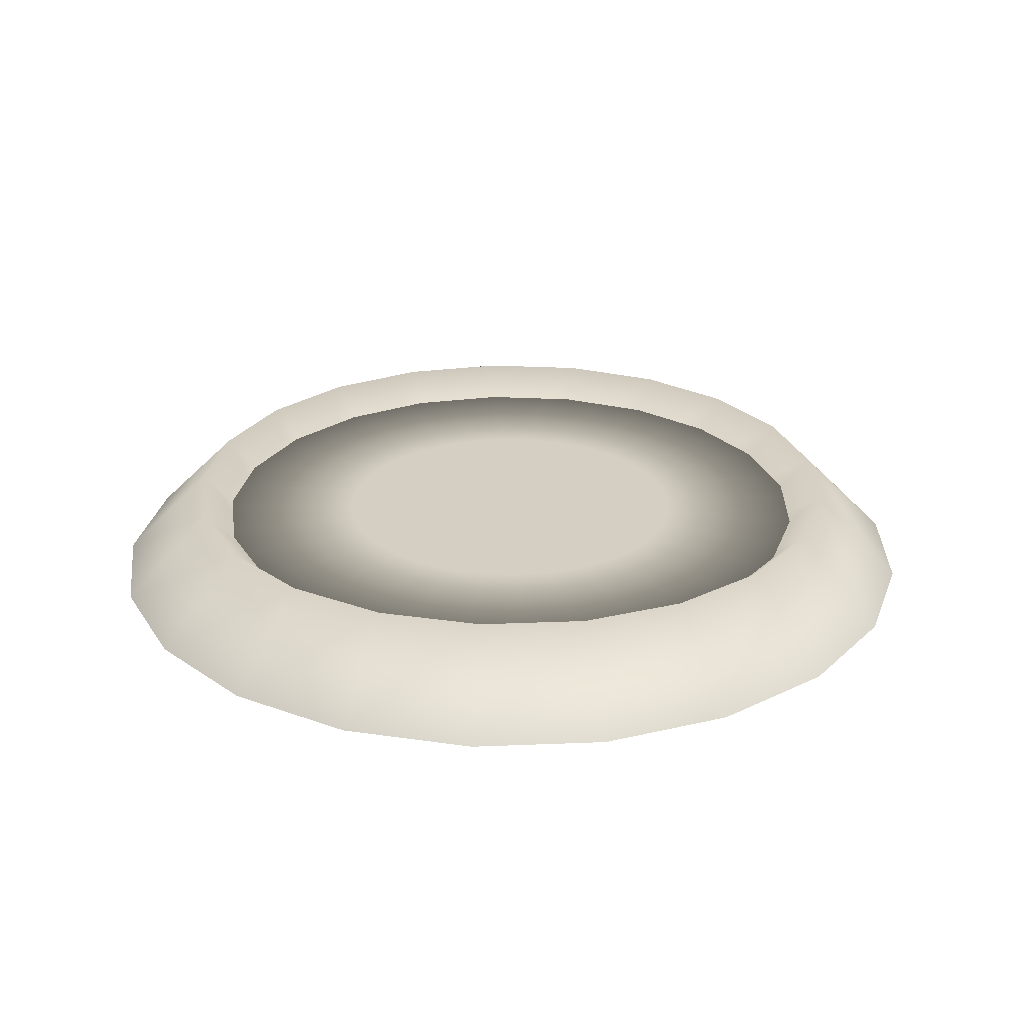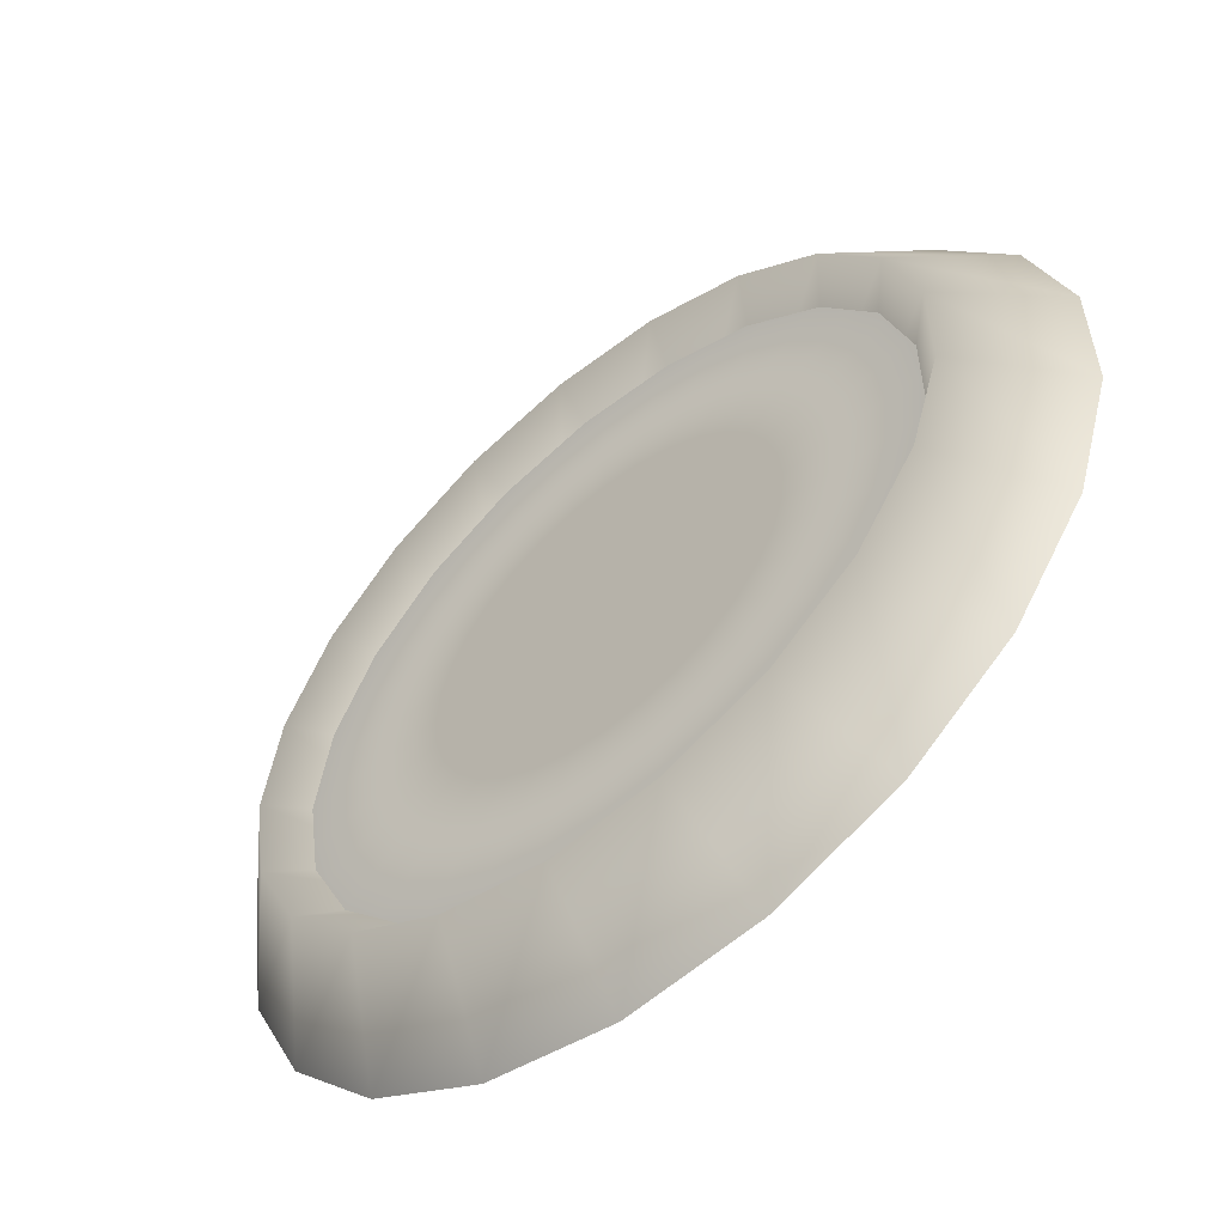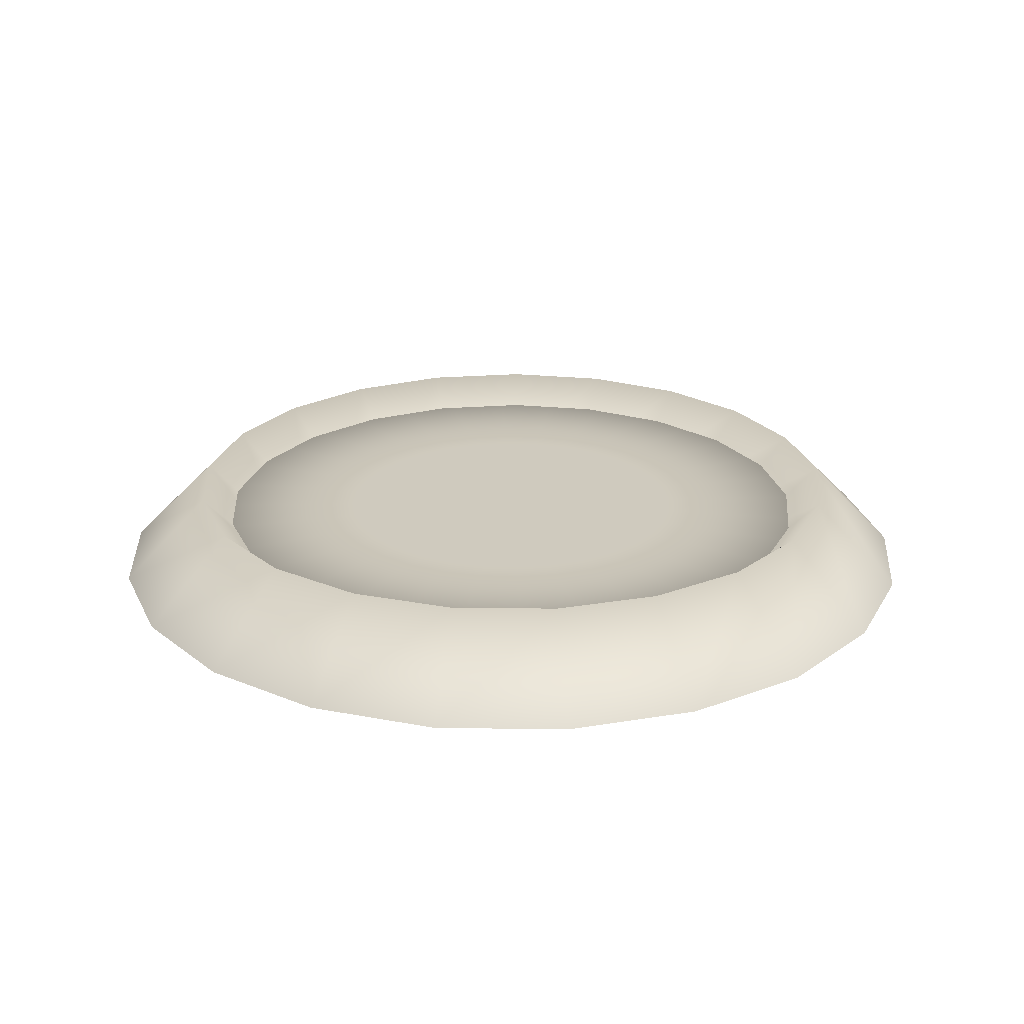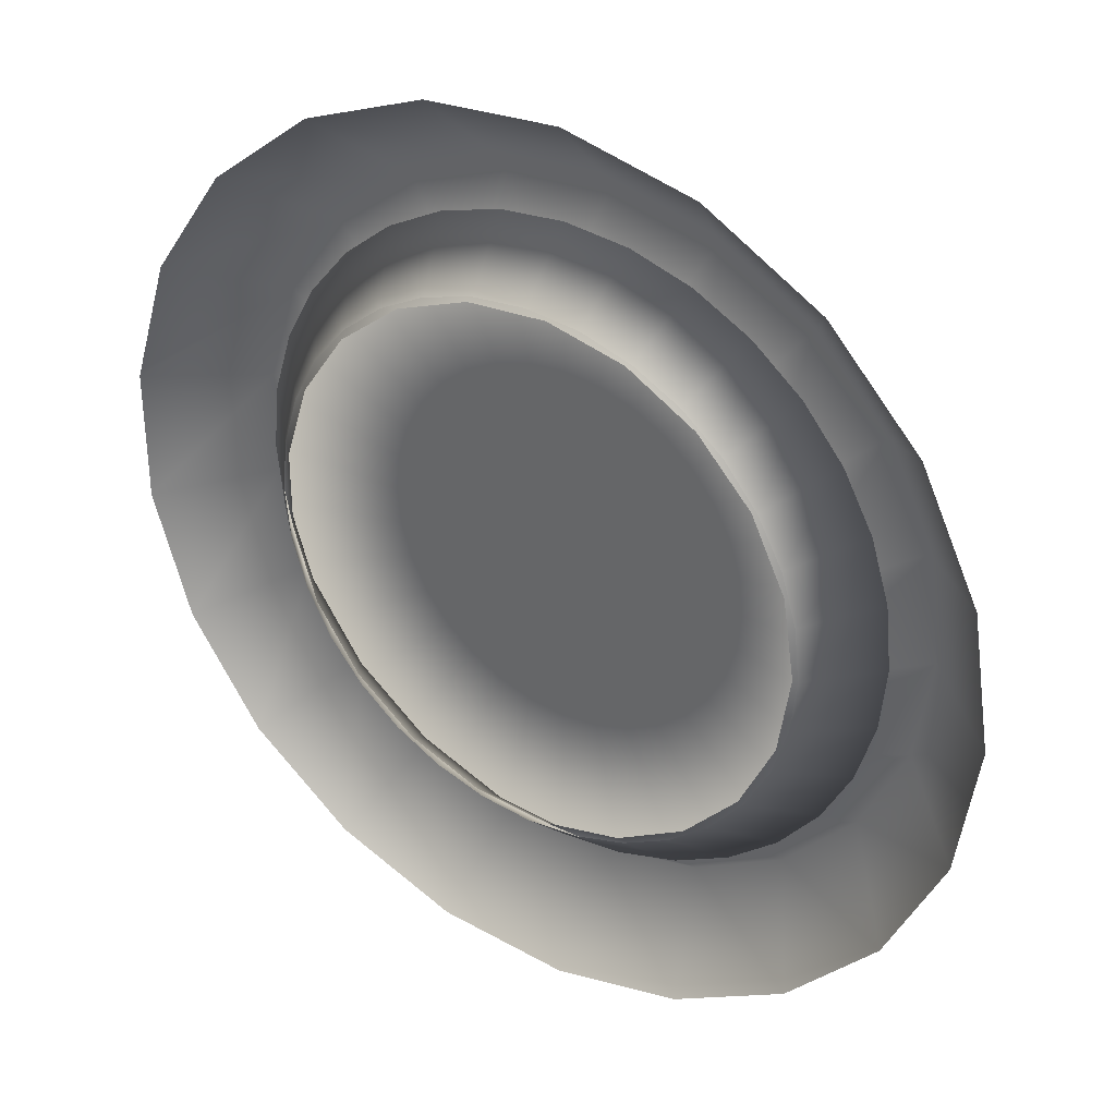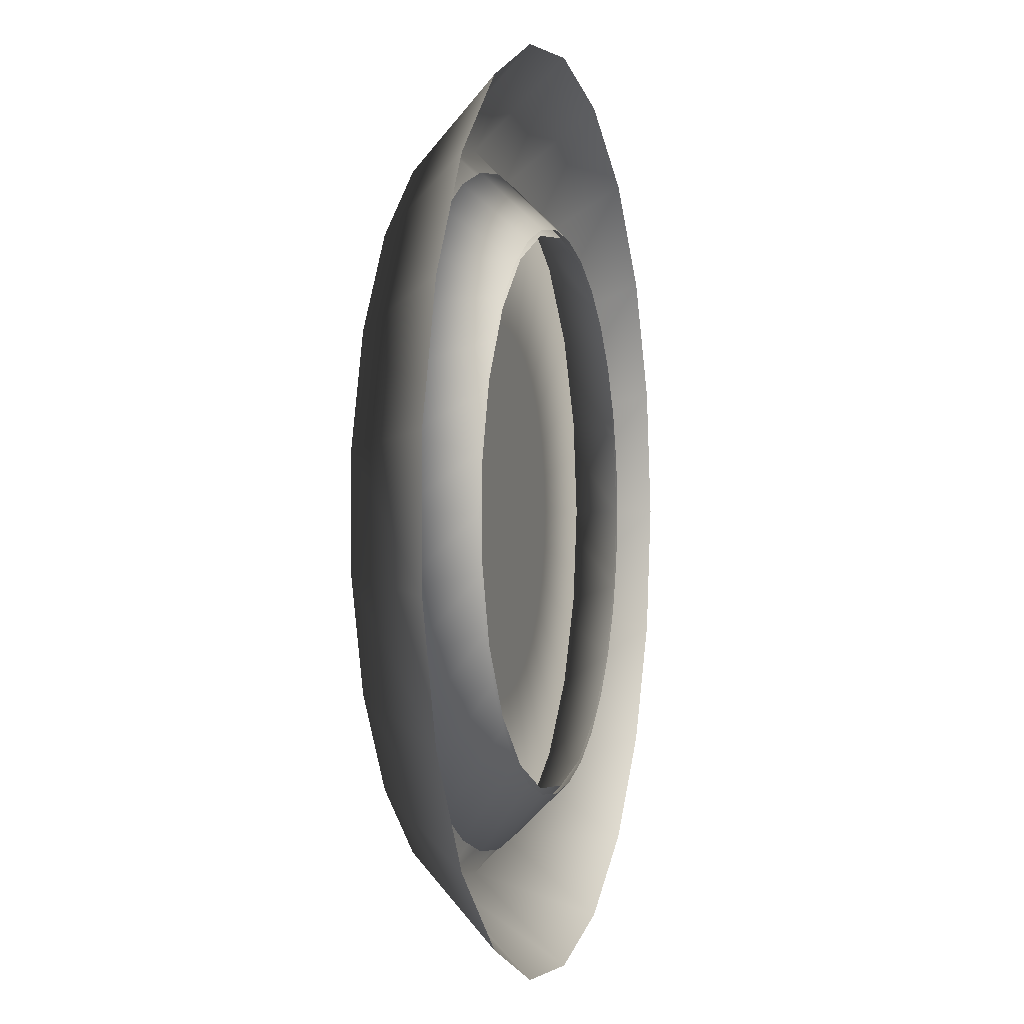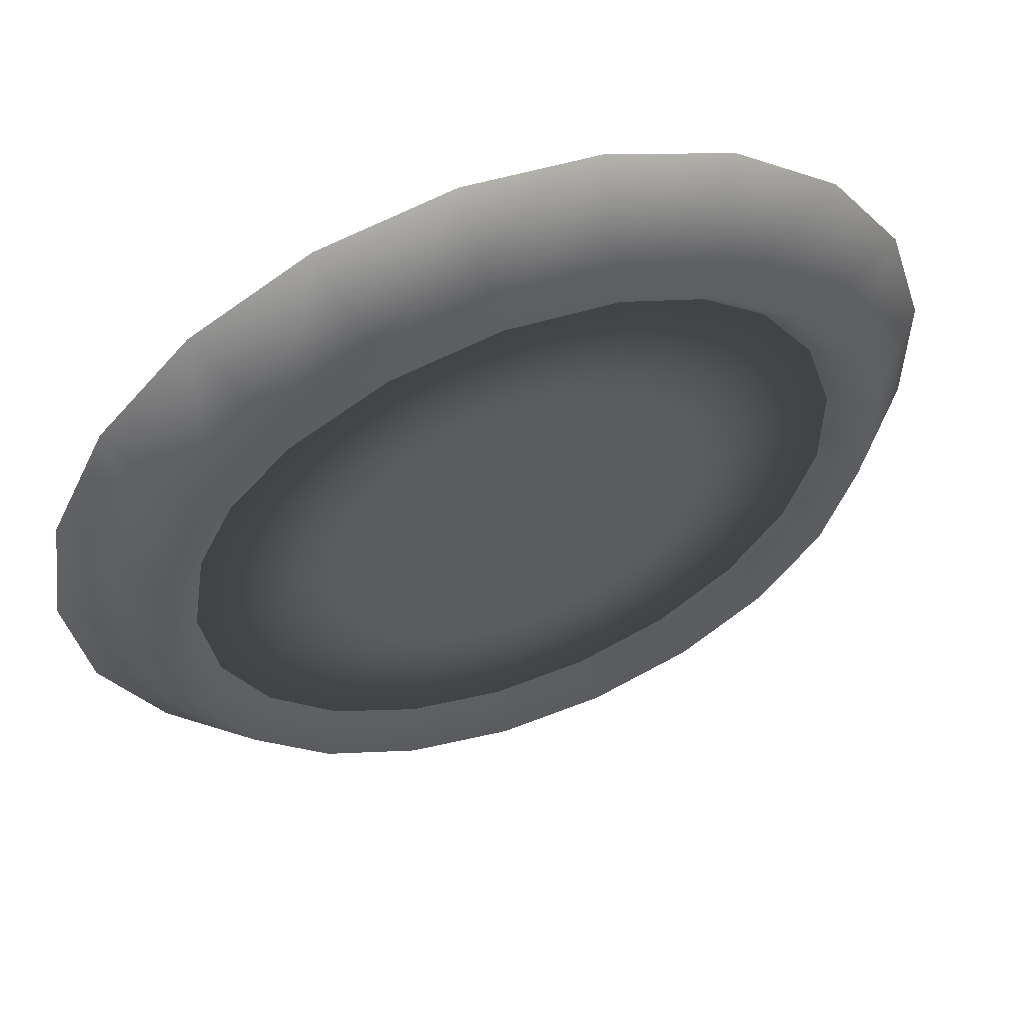
<metadata>
{"format":"obj","ext":"obj","renderer":"f3d","projection":"perspective","resolution":1024,"background":"white","views":[{"elev":25.5,"azim":-25.2,"up":"+Y"},{"elev":-57.3,"azim":-139.8,"up":"+Z"},{"elev":23.2,"azim":65.4,"up":"+Y"},{"elev":34.0,"azim":33.6,"up":"+Z"},{"elev":0.1,"azim":-75.0,"up":"+Z"},{"elev":56.8,"azim":159.7,"up":"+Z"}]}
</metadata>
<code>
o Circle_Circle.001
v 0 0 -0.869
v -0.1695 0 -0.8523
v -0.3325 0 -0.8028
v -0.4828 0 -0.7225
v -0.6145 0 -0.6145
v -0.7225 0 -0.4828
v -0.8028 0 -0.3325
v -0.8523 0 -0.1695
v -0.869 0 0
v -0.8523 0 0.1695
v -0.8028 0 0.3325
v -0.7225 0 0.4828
v -0.6145 0 0.6145
v -0.4828 0 0.7225
v -0.3325 0 0.8028
v -0.1695 0 0.8523
v 0 0 0.869
v 0.1695 0 0.8523
v 0.3325 0 0.8028
v 0.4828 0 0.7225
v 0.6144 0 0.6145
v 0.7225 0 0.4828
v 0.8028 0 0.3325
v 0.8523 0 0.1695
v 0.869 0 -0
v 0.8523 0 -0.1695
v 0.8028 0 -0.3325
v 0.7225 0 -0.4828
v 0.6145 0 -0.6144
v 0.4828 0 -0.7225
v 0.3325 0 -0.8028
v 0.1695 0 -0.8523
v 0 0.183 -1.046
v -0.2041 0.183 -1.026
v -0.4003 0.183 -0.9663
v -0.5811 0.183 -0.8697
v -0.7396 0.183 -0.7396
v -0.8697 0.183 -0.5811
v -0.9663 0.183 -0.4003
v -1.026 0.183 -0.2041
v -1.046 0.183 0
v -1.026 0.183 0.2041
v -0.9663 0.183 0.4003
v -0.8697 0.183 0.5811
v -0.7396 0.183 0.7396
v -0.5811 0.183 0.8697
v -0.4003 0.183 0.9663
v -0.2041 0.183 1.026
v 0 0.183 1.046
v 0.2041 0.183 1.026
v 0.4003 0.183 0.9663
v 0.5811 0.183 0.8697
v 0.7396 0.183 0.7396
v 0.8697 0.183 0.5811
v 0.9663 0.183 0.4003
v 1.026 0.183 0.2041
v 1.046 0.183 -0
v 1.026 0.183 -0.2041
v 0.9663 0.183 -0.4003
v 0.8697 0.183 -0.5811
v 0.7396 0.183 -0.7396
v 0.5811 0.183 -0.8697
v 0.4003 0.183 -0.9663
v 0.2041 0.183 -1.026
v 1.421 0 0
v 1.137 0.2841 0
v 0.8524 0 0
v 1.358 0 -0.4188
v 1.086 0.2841 -0.335
v 0.8146 0 -0.2513
v 1.174 0 -0.8003
v 0.9391 0.2841 -0.6403
v 0.7043 0 -0.4802
v 0.8858 0 -1.111
v 0.7087 0.2841 -0.8886
v 0.5315 0 -0.6665
v 0.5191 0 -1.323
v 0.4152 0.2841 -1.058
v 0.3114 0 -0.7935
v 0.1062 0 -1.417
v 0.08494 0.2841 -1.133
v 0.0637 0 -0.8501
v -0.3161 0 -1.385
v -0.2529 0.2841 -1.108
v -0.1897 0 -0.8311
v -0.7104 0 -1.23
v -0.5683 0.2841 -0.9843
v -0.4262 0 -0.7382
v -1.041 0 -0.9663
v -0.8332 0.2841 -0.7731
v -0.6249 0 -0.5798
v -1.28 0 -0.6164
v -1.024 0.2841 -0.4931
v -0.768 0 -0.3699
v -1.405 0 -0.2117
v -1.124 0.2841 -0.1694
v -0.8429 0 -0.127
v -1.405 0 0.2117
v -1.124 0.2841 0.1694
v -0.8429 0 0.127
v -1.28 0 0.6164
v -1.024 0.2841 0.4931
v -0.768 0 0.3699
v -1.041 0 0.9663
v -0.8332 0.2841 0.7731
v -0.6249 0 0.5798
v -0.7104 0 1.23
v -0.5683 0.2841 0.9843
v -0.4262 0 0.7382
v -0.3161 0 1.385
v -0.2529 0.2841 1.108
v -0.1897 0 0.8311
v 0.1062 0 1.417
v 0.08494 0.2841 1.133
v 0.0637 0 0.8501
v 0.5191 0 1.323
v 0.4152 0.2841 1.058
v 0.3114 0 0.7935
v 0.8858 0 1.111
v 0.7087 0.2841 0.8886
v 0.5315 0 0.6665
v 1.174 0 0.8003
v 0.9391 0.2841 0.6403
v 0.7043 0 0.4802
v 1.358 0 0.4188
v 1.086 0.2841 0.335
v 0.8146 0 0.2513
v 0 0.183 -1.046
v 0 0.183 -0.5892
v -0.1149 0.183 -0.5778
v -0.2041 0.183 -1.026
v -0.2255 0.183 -0.5443
v -0.4003 0.183 -0.9663
v -0.3273 0.183 -0.4899
v -0.5811 0.183 -0.8697
v -0.4166 0.183 -0.4166
v -0.7396 0.183 -0.7396
v -0.4899 0.183 -0.3273
v -0.8697 0.183 -0.5811
v -0.5443 0.183 -0.2255
v -0.9663 0.183 -0.4003
v -0.5778 0.183 -0.1149
v -1.026 0.183 -0.2041
v -0.5892 0.183 0
v -1.046 0.183 0
v -0.5778 0.183 0.1149
v -1.026 0.183 0.2041
v -0.5443 0.183 0.2255
v -0.9663 0.183 0.4003
v -0.4899 0.183 0.3273
v -0.8697 0.183 0.5811
v -0.4166 0.183 0.4166
v -0.7396 0.183 0.7396
v -0.3273 0.183 0.4899
v -0.5811 0.183 0.8697
v -0.2255 0.183 0.5443
v -0.4003 0.183 0.9663
v -0.1149 0.183 0.5778
v -0.2041 0.183 1.026
v 0 0.183 0.5892
v 0 0.183 1.046
v 0.1149 0.183 0.5778
v 0.2041 0.183 1.026
v 0.2255 0.183 0.5443
v 0.4003 0.183 0.9663
v 0.3273 0.183 0.4899
v 0.5811 0.183 0.8697
v 0.4166 0.183 0.4166
v 0.7396 0.183 0.7396
v 0.4899 0.183 0.3273
v 0.8697 0.183 0.5811
v 0.5443 0.183 0.2255
v 0.9663 0.183 0.4003
v 0.5778 0.183 0.1149
v 1.026 0.183 0.2041
v 0.5892 0.183 -0
v 1.046 0.183 -0
v 0.5778 0.183 -0.1149
v 1.026 0.183 -0.2041
v 0.5443 0.183 -0.2255
v 0.9663 0.183 -0.4003
v 0.4899 0.183 -0.3273
v 0.8697 0.183 -0.5811
v 0.4166 0.183 -0.4166
v 0.7396 0.183 -0.7396
v 0.3273 0.183 -0.4899
v 0.5811 0.183 -0.8697
v 0.2255 0.183 -0.5443
v 0.4003 0.183 -0.9663
v 0.1149 0.183 -0.5778
v 0.2041 0.183 -1.026
g Circle_Circle.001_Material.003
f 15 14 46 47
f 2 1 33 34
f 29 28 60 61
f 16 15 47 48
f 3 2 34 35
f 30 29 61 62
f 17 16 48 49
f 4 3 35 36
f 31 30 62 63
f 18 17 49 50
f 5 4 36 37
f 32 31 63 64
f 19 18 50 51
f 6 5 37 38
f 1 32 64 33
f 20 19 51 52
f 7 6 38 39
f 21 20 52 53
f 8 7 39 40
f 22 21 53 54
f 9 8 40 41
f 23 22 54 55
f 10 9 41 42
f 24 23 55 56
f 11 10 42 43
f 25 24 56 57
f 12 11 43 44
f 26 25 57 58
f 13 12 44 45
f 27 26 58 59
f 14 13 45 46
f 28 27 59 60
f 56 55 173 175
f 33 64 191 128
f 43 42 147 149
f 57 56 175 177
f 44 43 149 151
f 58 57 177 179
f 45 44 151 153
f 59 58 179 181
f 46 45 153 155
f 60 59 181 183
f 47 46 155 157
f 61 60 183 185
f 48 47 157 159
f 130 129 190 188 186 184 182 180 178 176 174 172 170 168 166 164 162 160 158 156 154 152 150 148 146 144 142 140 138 136 134 132
f 62 61 185 187
f 49 48 159 161
f 36 35 133 135
f 63 62 187 189
f 50 49 161 163
f 37 36 135 137
f 64 63 189 191
f 51 50 163 165
f 38 37 137 139
f 52 51 165 167
f 39 38 139 141
f 35 34 131 133
f 53 52 167 169
f 40 39 141 143
f 54 53 169 171
f 41 40 143 145
f 55 54 171 173
f 42 41 145 147
f 65 68 69 66
f 66 69 70 67
f 68 71 72 69
f 69 72 73 70
f 71 74 75 72
f 72 75 76 73
f 74 77 78 75
f 75 78 79 76
f 77 80 81 78
f 78 81 82 79
f 80 83 84 81
f 81 84 85 82
f 83 86 87 84
f 84 87 88 85
f 86 89 90 87
f 87 90 91 88
f 89 92 93 90
f 90 93 94 91
f 92 95 96 93
f 93 96 97 94
f 95 98 99 96
f 96 99 100 97
f 98 101 102 99
f 99 102 103 100
f 101 104 105 102
f 102 105 106 103
f 104 107 108 105
f 105 108 109 106
f 107 110 111 108
f 108 111 112 109
f 110 113 114 111
f 111 114 115 112
f 113 116 117 114
f 114 117 118 115
f 116 119 120 117
f 117 120 121 118
f 119 122 123 120
f 120 123 124 121
f 122 125 126 123
f 123 126 127 124
f 125 65 66 126
f 126 66 67 127
f 131 128 129 130
f 133 131 130 132
f 135 133 132 134
f 137 135 134 136
f 139 137 136 138
f 141 139 138 140
f 143 141 140 142
f 145 143 142 144
f 147 145 144 146
f 149 147 146 148
f 151 149 148 150
f 153 151 150 152
f 155 153 152 154
f 157 155 154 156
f 159 157 156 158
f 161 159 158 160
f 163 161 160 162
f 165 163 162 164
f 167 165 164 166
f 169 167 166 168
f 171 169 168 170
f 173 171 170 172
f 175 173 172 174
f 177 175 174 176
f 179 177 176 178
f 181 179 178 180
f 183 181 180 182
f 185 183 182 184
f 187 185 184 186
f 189 187 186 188
f 191 189 188 190
f 128 191 190 129
f 34 33 128 131

</code>
